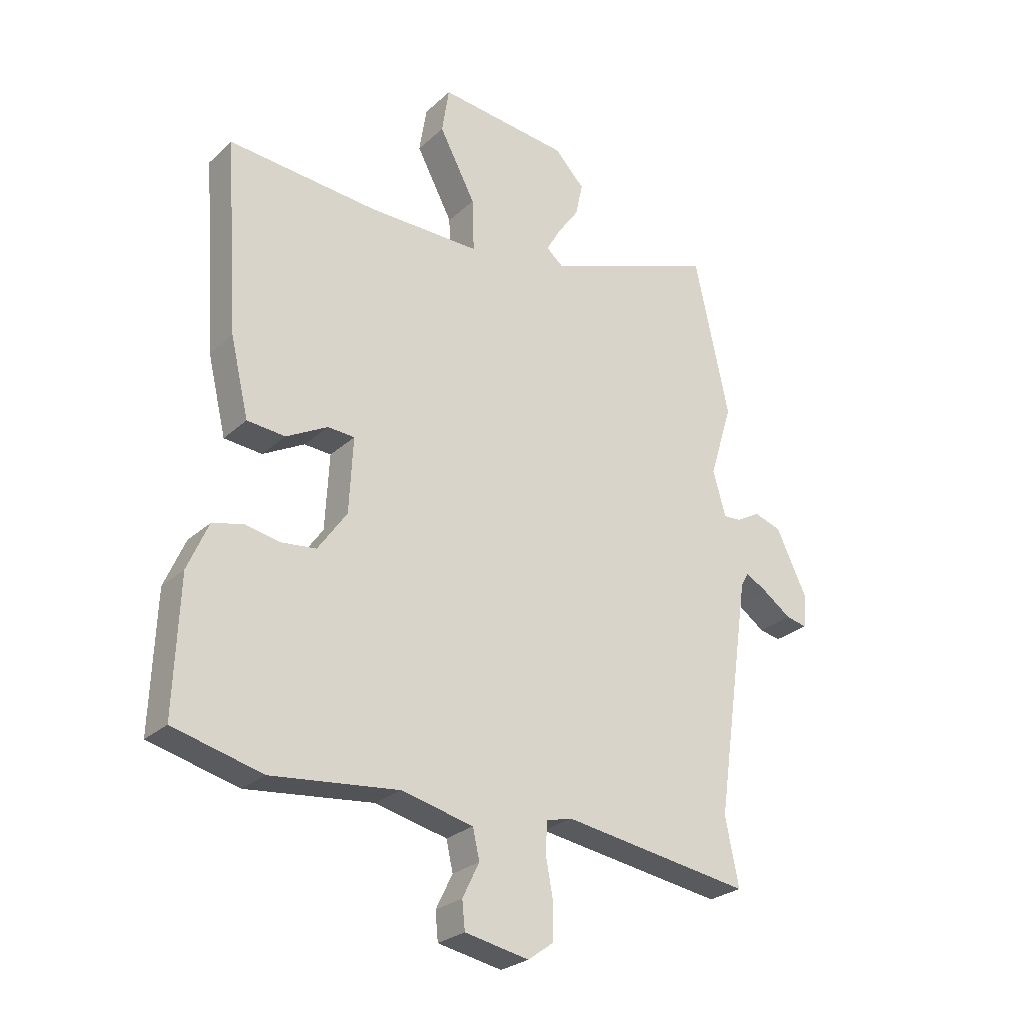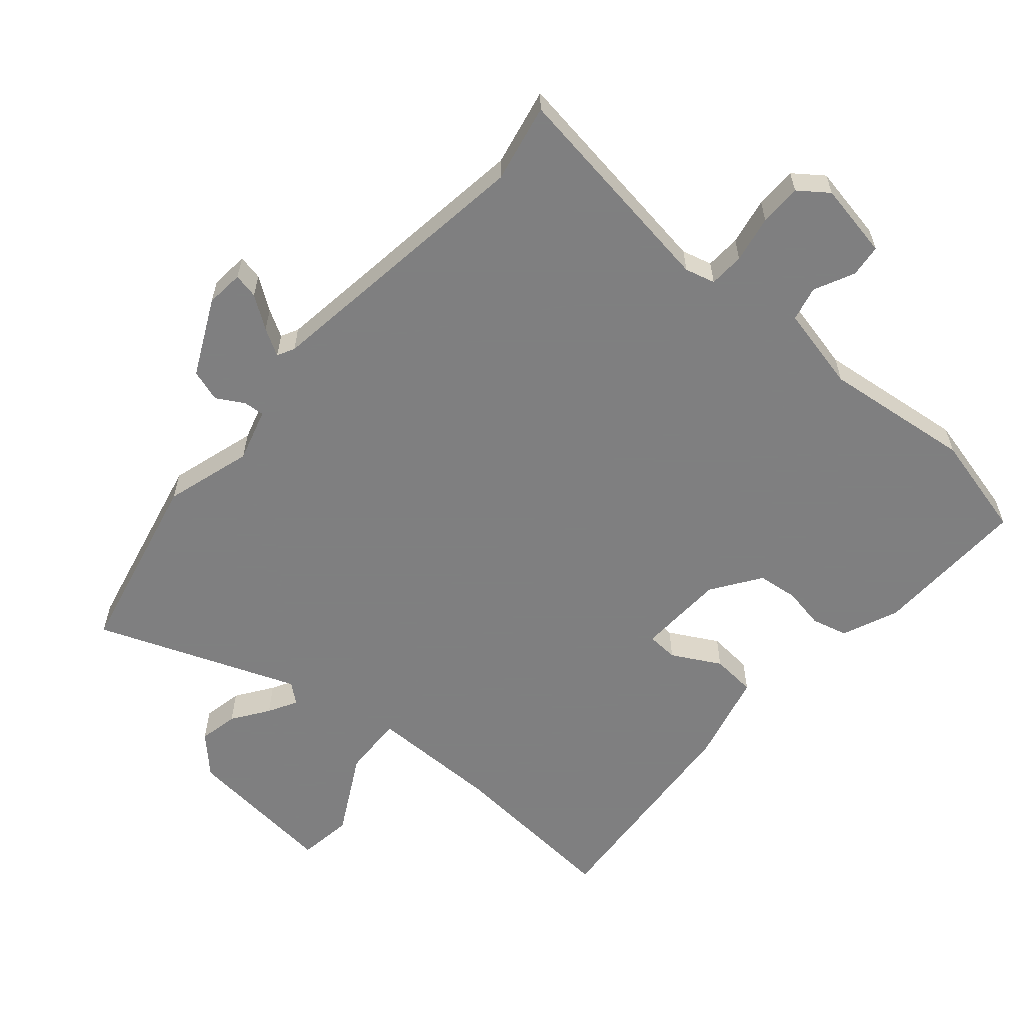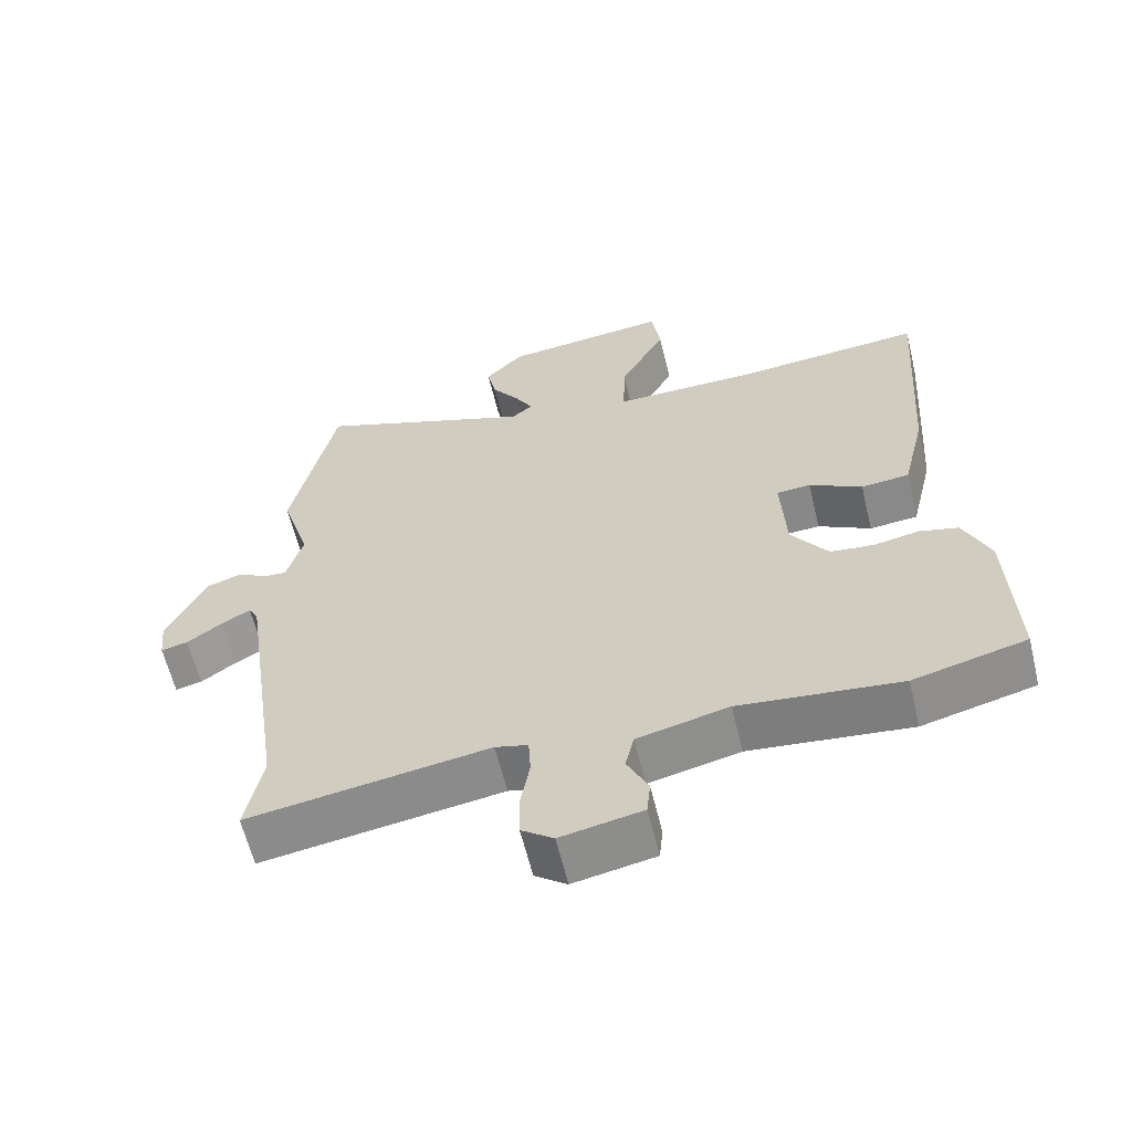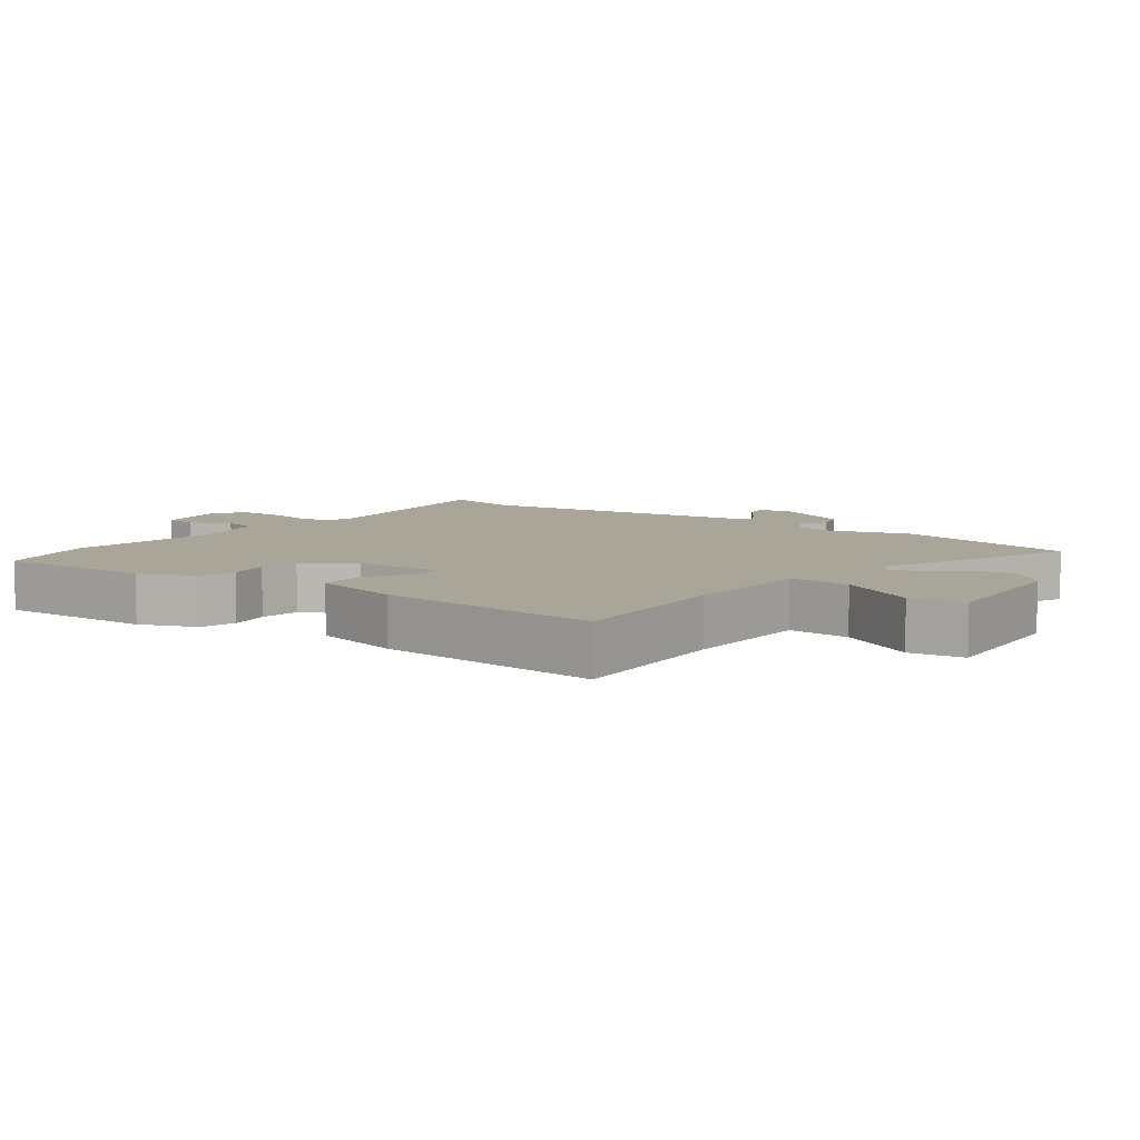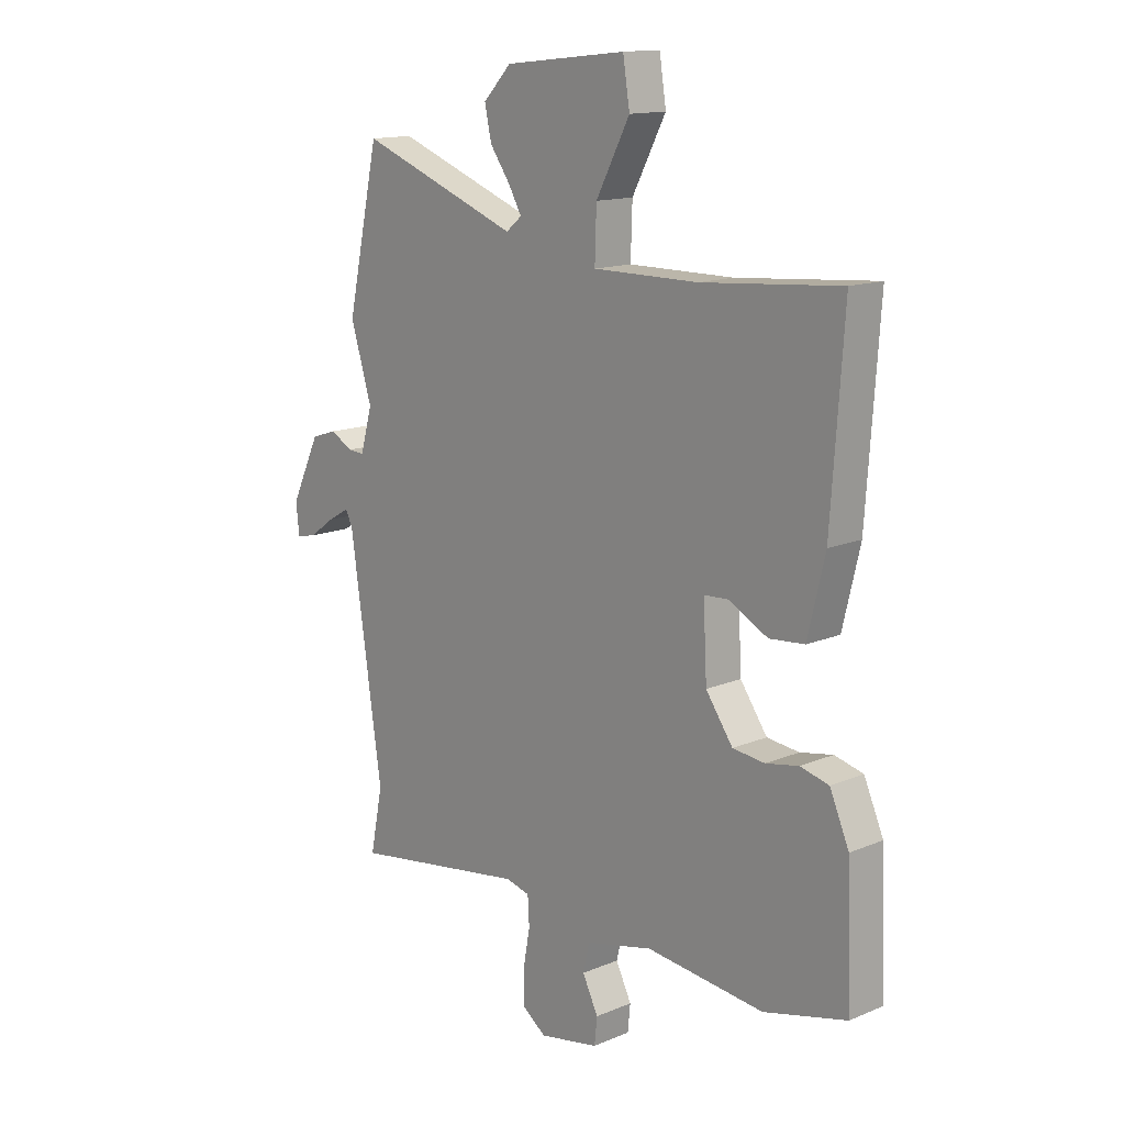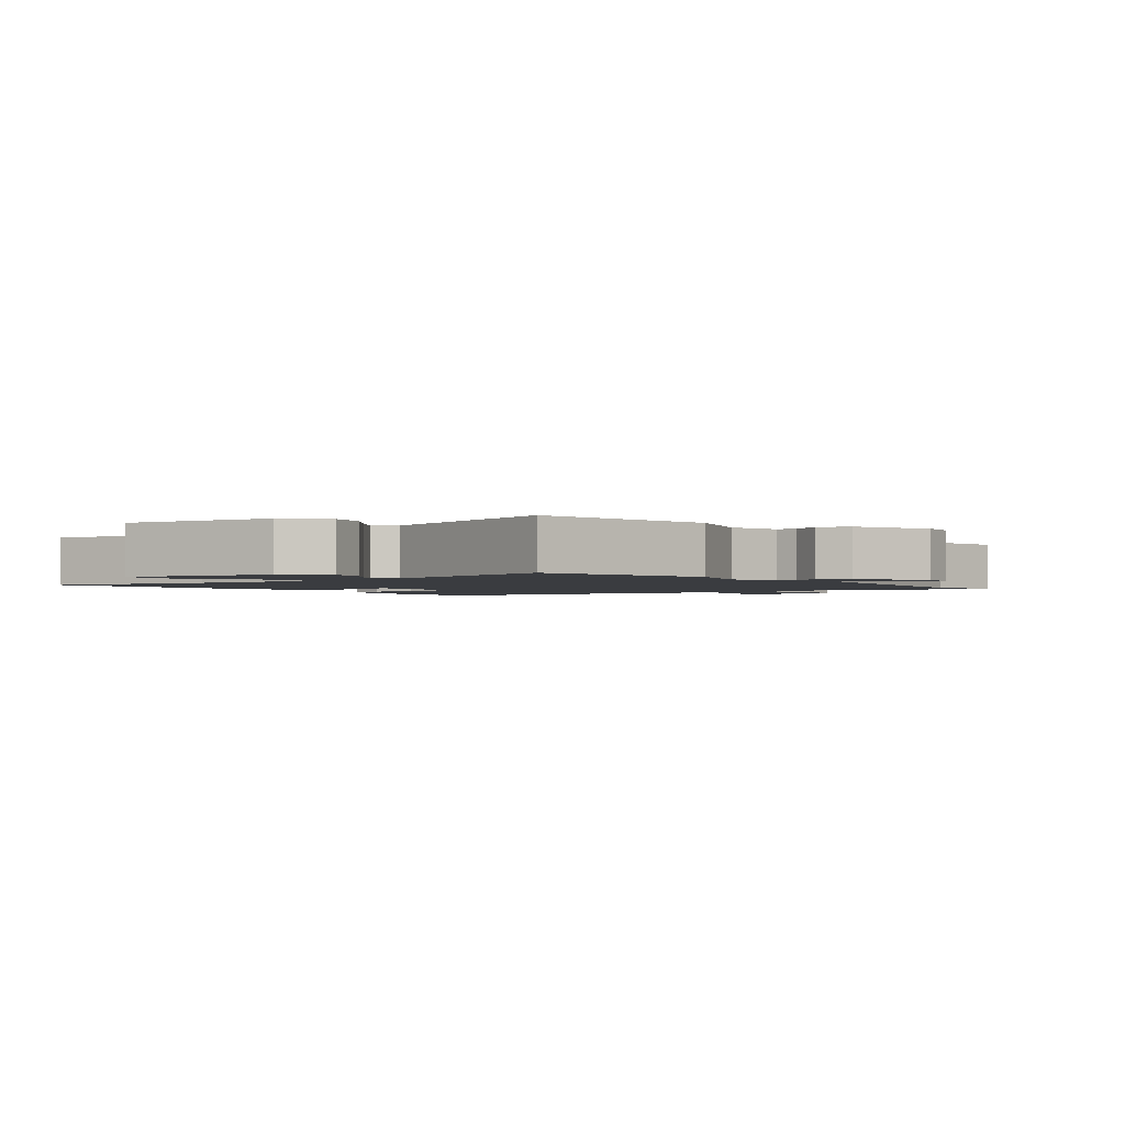
<metadata>
{"format":"obj","ext":"obj","renderer":"f3d","projection":"perspective","resolution":1024,"background":"white","views":[{"elev":-26.5,"azim":-35.8,"up":"+Z"},{"elev":-59.9,"azim":139.7,"up":"+Y"},{"elev":-61.5,"azim":-166.4,"up":"+Z"},{"elev":7.4,"azim":-52.5,"up":"+Y"},{"elev":14.1,"azim":-132.6,"up":"+Z"},{"elev":-1.8,"azim":35.3,"up":"+Y"}]}
</metadata>
<code>
v -0.492 0.07 0.503
v -0.226 0.07 0.481
v -0.023 0.07 0.48
v -0.026 0.07 0.575
v -0.091 0.07 0.698
v -0.078 0.07 0.781
v 0.156 0.07 0.756
v 0.21 0.07 0.7
v 0.197 0.07 0.64
v 0.158 0.07 0.585
v 0.133 0.07 0.541
v 0.163 0.07 0.516
v 0.471 0.07 0.632
v 0.533 0.07 0.347
v 0.492 0.07 0.214
v 0.515 0.07 0.133
v 0.547 0.07 0.135
v 0.589 0.07 0.159
v 0.638 0.07 0.143
v 0.694 0.07 0.026
v 0.688 0.07 -0.032
v 0.65 0.07 -0.024
v 0.601 0.07 0.011
v 0.56 0.07 0.035
v 0.546 0.07 0.009
v 0.484 0.07 -0.419
v 0.508 0.07 -0.539
v 0.169 0.07 -0.488
v 0.123 0.07 -0.5
v 0.12 0.07 -0.554
v 0.133 0.07 -0.626
v 0.132 0.07 -0.69
v 0.087 0.07 -0.723
v -0.028 0.07 -0.701
v -0.033 0.07 -0.651
v -0.003 0.07 -0.59
v -0.015 0.07 -0.537
v -0.144 0.07 -0.507
v -0.371 0.07 -0.532
v -0.53 0.07 -0.492
v -0.521 0.07 -0.253
v -0.484 0.07 -0.168
v -0.429 0.07 -0.154
v -0.366 0.07 -0.166
v -0.304 0.07 -0.159
v -0.252 0.07 -0.085
v -0.245 0.07 0.049
v -0.293 0.07 0.052
v -0.367 0.07 0.012
v -0.435 0.07 0.018
v -0.468 0.07 0.156
v -0.492 0 0.503
v -0.226 0 0.481
v -0.023 0 0.48
v -0.026 0 0.575
v -0.091 0 0.698
v -0.078 0 0.781
v 0.156 0 0.756
v 0.21 0 0.7
v 0.197 0 0.64
v 0.158 0 0.585
v 0.133 0 0.541
v 0.163 0 0.516
v 0.471 0 0.632
v 0.533 0 0.347
v 0.492 0 0.214
v 0.515 0 0.133
v 0.547 0 0.135
v 0.589 0 0.159
v 0.638 0 0.143
v 0.694 0 0.026
v 0.688 0 -0.032
v 0.65 0 -0.024
v 0.601 0 0.011
v 0.56 0 0.035
v 0.546 0 0.009
v 0.484 0 -0.419
v 0.508 0 -0.539
v 0.169 0 -0.488
v 0.123 0 -0.5
v 0.12 0 -0.554
v 0.133 0 -0.626
v 0.132 0 -0.69
v 0.087 0 -0.723
v -0.028 0 -0.701
v -0.033 0 -0.651
v -0.003 0 -0.59
v -0.015 0 -0.537
v -0.144 0 -0.507
v -0.371 0 -0.532
v -0.53 0 -0.492
v -0.521 0 -0.253
v -0.484 0 -0.168
v -0.429 0 -0.154
v -0.366 0 -0.166
v -0.304 0 -0.159
v -0.252 0 -0.085
v -0.245 0 0.049
v -0.293 0 0.052
v -0.367 0 0.012
v -0.435 0 0.018
v -0.468 0 0.156
f 51 1 2
f 50 51 2
f 49 50 2
f 48 49 2
f 47 48 2 3
f 46 47 3
f 42 43 44
f 41 42 44
f 40 41 44
f 39 40 44
f 38 39 44
f 37 38 44 45
f 34 35 36
f 33 34 36
f 32 33 36
f 31 32 36
f 30 31 36
f 29 30 36 37
f 26 27 28
f 25 26 28
f 24 25 28 29
f 21 22 23
f 20 21 23
f 19 20 23
f 18 19 23
f 17 18 23
f 16 17 23 24
f 12 13 14 15
f 11 12 15 16
f 8 9 10
f 7 8 10
f 6 7 10
f 5 6 10
f 4 5 10
f 3 4 10 11
f 24 29 37
f 16 24 37
f 11 16 37
f 3 11 37
f 46 3 37
f 37 45 46
f 53 52 102
f 53 102 101
f 53 101 100
f 53 100 99
f 54 53 99 98
f 54 98 97
f 95 94 93
f 95 93 92
f 95 92 91
f 95 91 90
f 95 90 89
f 96 95 89 88
f 87 86 85
f 87 85 84
f 87 84 83
f 87 83 82
f 87 82 81
f 88 87 81 80
f 79 78 77
f 79 77 76
f 80 79 76 75
f 74 73 72
f 74 72 71
f 74 71 70
f 74 70 69
f 74 69 68
f 75 74 68 67
f 66 65 64 63
f 67 66 63 62
f 61 60 59
f 61 59 58
f 61 58 57
f 61 57 56
f 61 56 55
f 62 61 55 54
f 88 80 75
f 88 75 67
f 88 67 62
f 88 62 54
f 88 54 97
f 97 96 88
f 1 52 53 2
f 2 53 54 3
f 3 54 55 4
f 4 55 56 5
f 5 56 57 6
f 6 57 58 7
f 7 58 59 8
f 8 59 60 9
f 9 60 61 10
f 10 61 62 11
f 11 62 63 12
f 12 63 64 13
f 13 64 65 14
f 14 65 66 15
f 15 66 67 16
f 16 67 68 17
f 17 68 69 18
f 18 69 70 19
f 19 70 71 20
f 20 71 72 21
f 21 72 73 22
f 22 73 74 23
f 23 74 75 24
f 24 75 76 25
f 25 76 77 26
f 26 77 78 27
f 27 78 79 28
f 28 79 80 29
f 29 80 81 30
f 30 81 82 31
f 31 82 83 32
f 32 83 84 33
f 33 84 85 34
f 34 85 86 35
f 35 86 87 36
f 36 87 88 37
f 37 88 89 38
f 38 89 90 39
f 39 90 91 40
f 40 91 92 41
f 41 92 93 42
f 42 93 94 43
f 43 94 95 44
f 44 95 96 45
f 45 96 97 46
f 46 97 98 47
f 47 98 99 48
f 48 99 100 49
f 49 100 101 50
f 50 101 102 51
f 51 102 52 1

</code>
